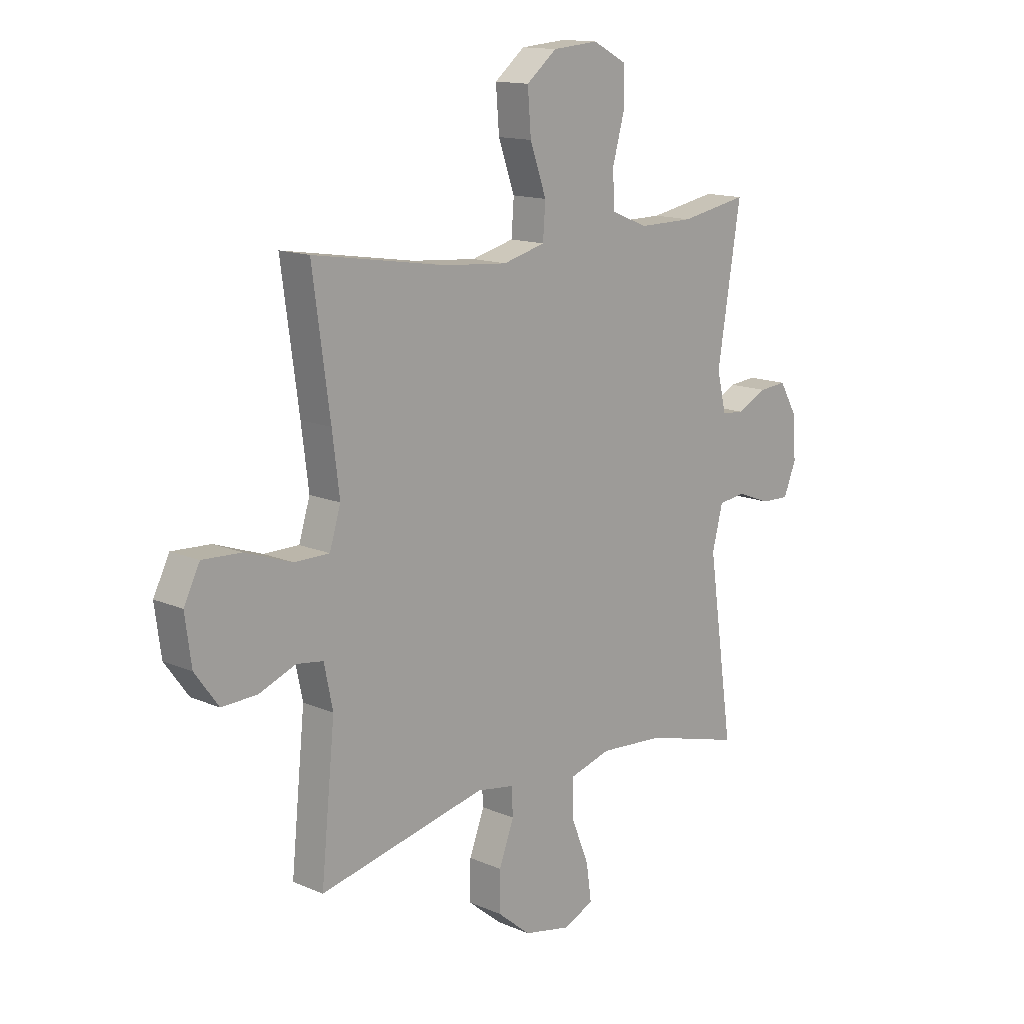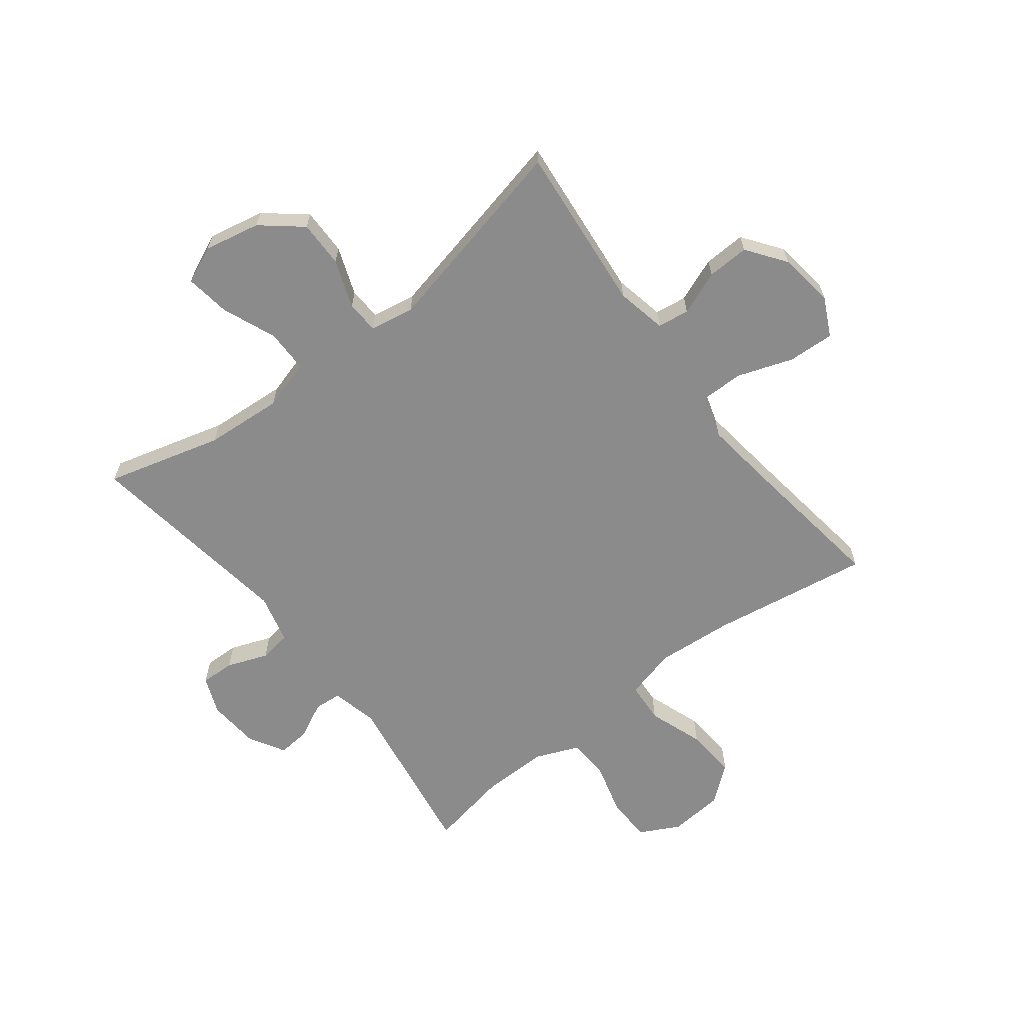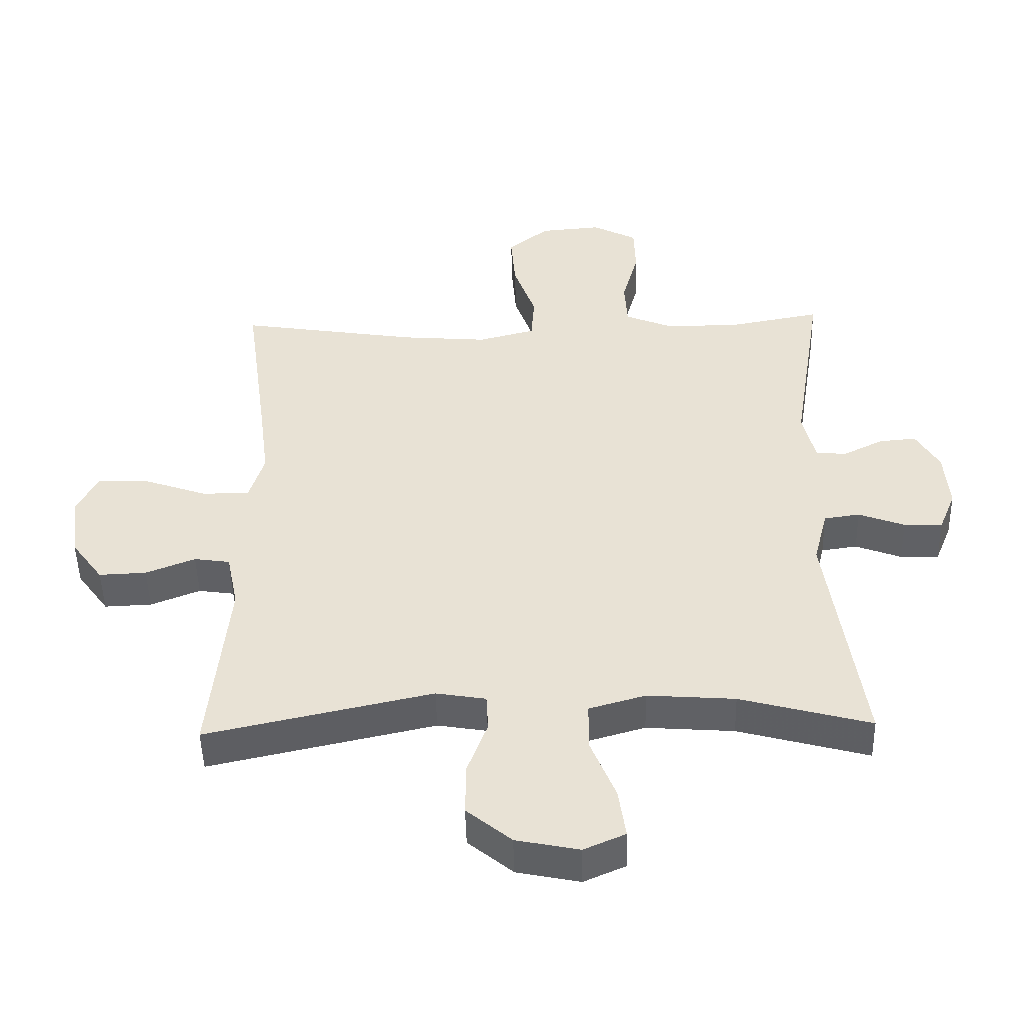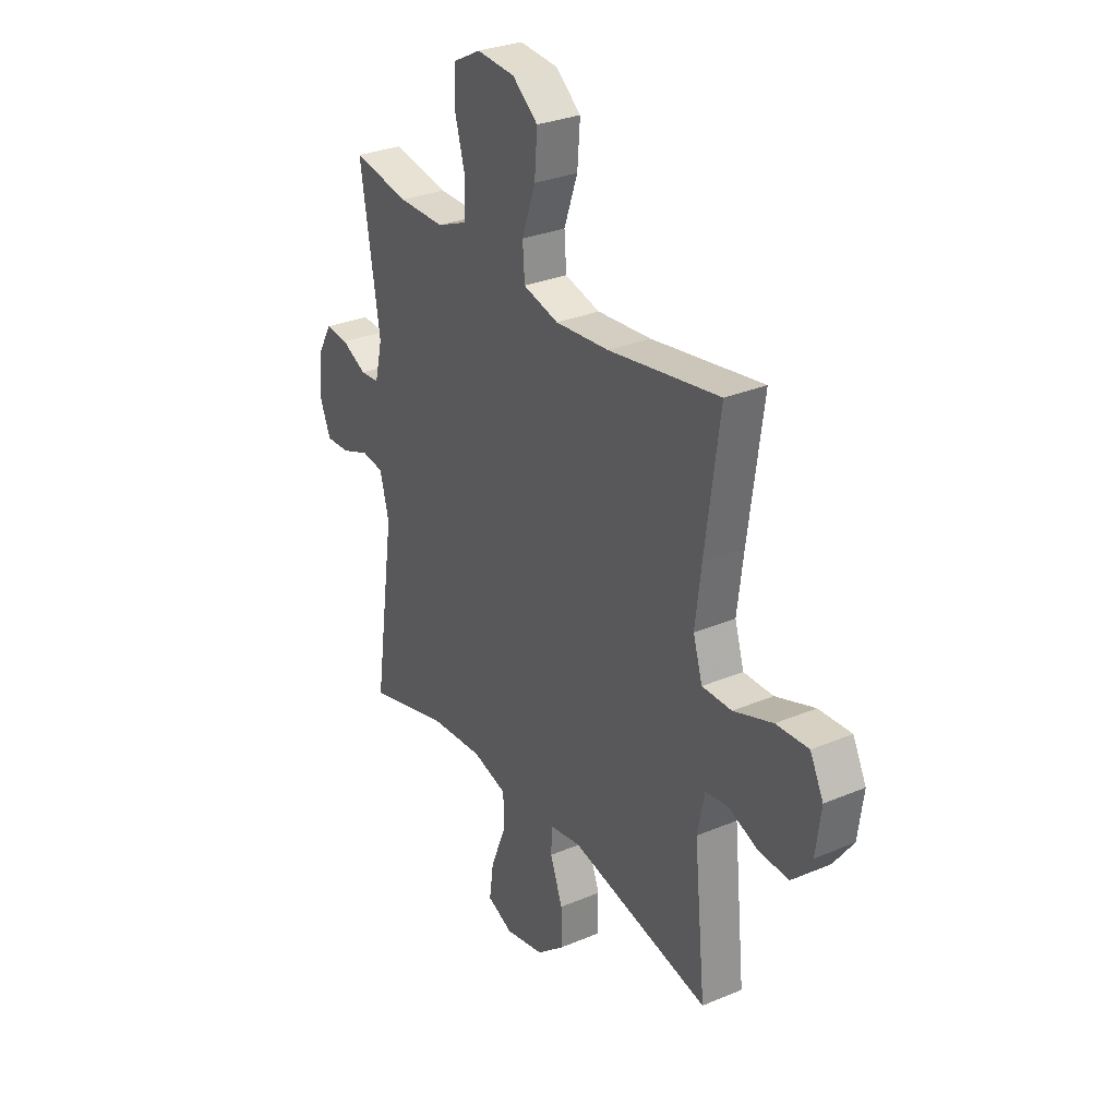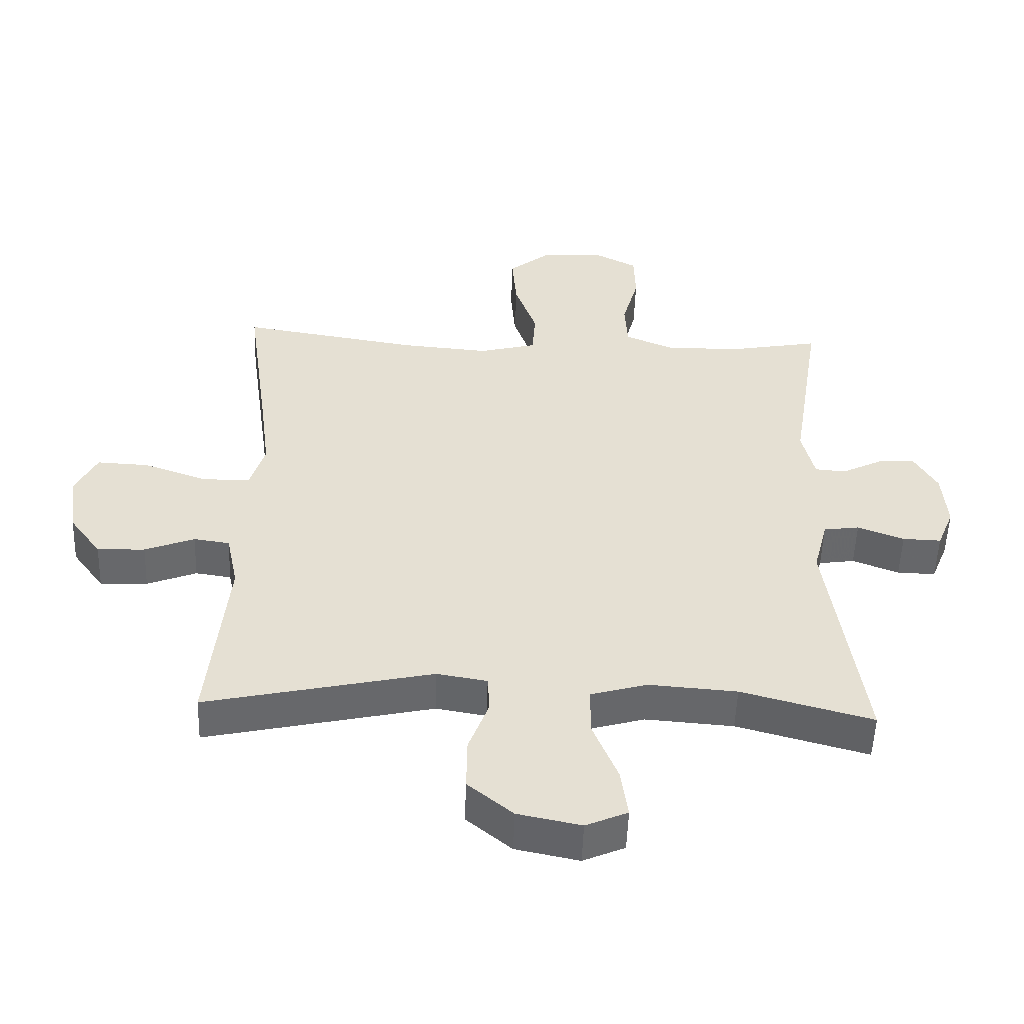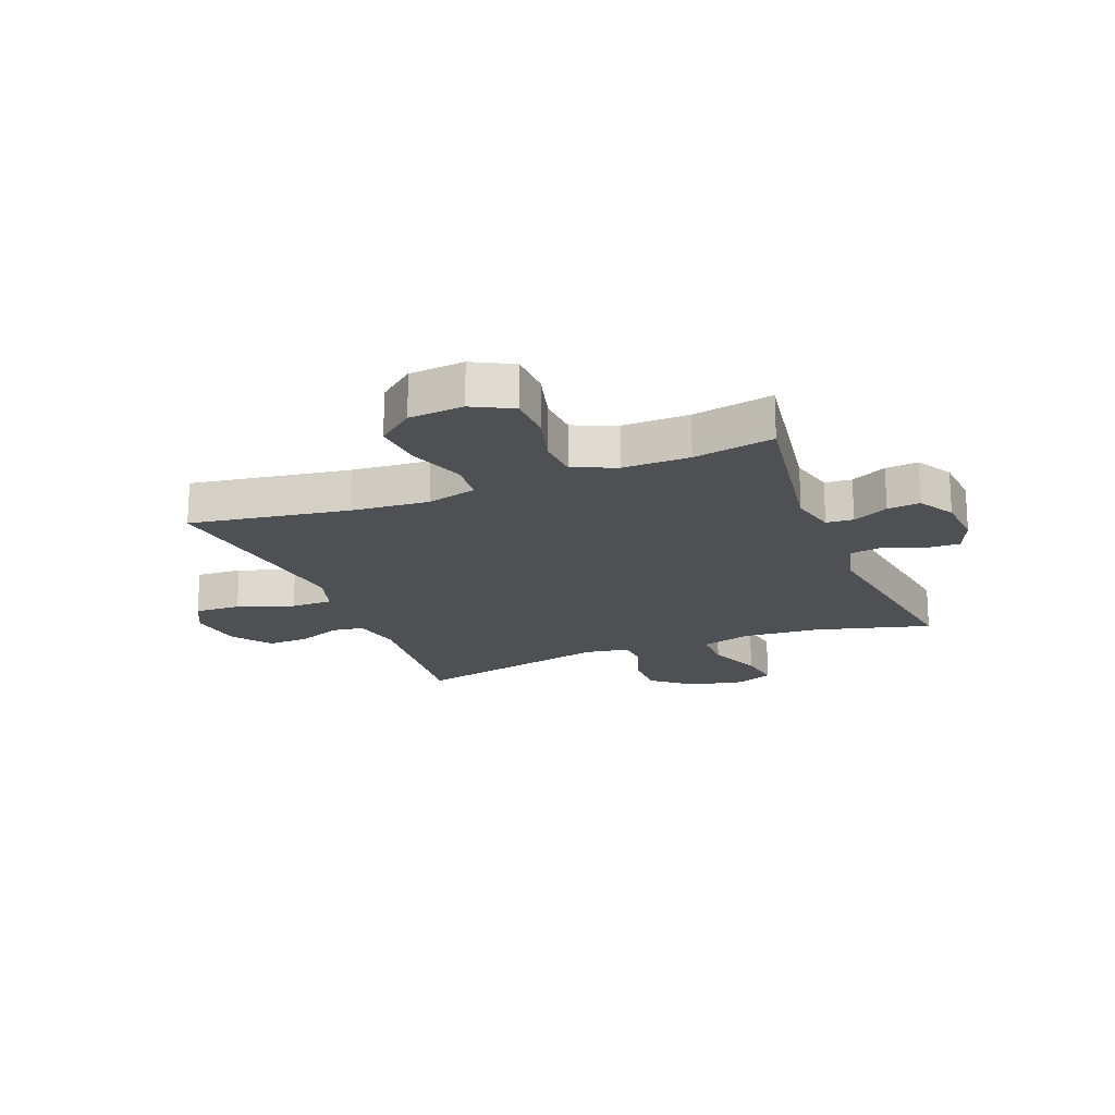
<metadata>
{"format":"obj","ext":"obj","renderer":"f3d","projection":"perspective","resolution":1024,"background":"white","views":[{"elev":14.0,"azim":-46.2,"up":"+Z"},{"elev":-64.0,"azim":-142.3,"up":"+Y"},{"elev":-48.4,"azim":1.4,"up":"+Z"},{"elev":29.9,"azim":-121.6,"up":"+Z"},{"elev":-52.4,"azim":-2.0,"up":"+Z"},{"elev":-19.1,"azim":21.6,"up":"+Y"}]}
</metadata>
<code>
v 0.5 0.07 -0.5
v 0.299 0.07 -0.445
v 0.164 0.07 -0.435
v 0.077 0.07 -0.46
v 0.077 0.07 -0.535
v 0.115 0.07 -0.629
v 0.126 0.07 -0.706
v 0.062 0.07 -0.734
v -0.035 0.07 -0.714
v -0.104 0.07 -0.657
v -0.103 0.07 -0.576
v -0.072 0.07 -0.493
v -0.075 0.07 -0.436
v -0.152 0.07 -0.423
v -0.5 0.07 -0.5
v -0.471 0.07 -0.21
v -0.489 0.07 -0.123
v -0.544 0.07 -0.115
v -0.62 0.07 -0.145
v -0.693 0.07 -0.148
v -0.742 0.07 -0.081
v -0.755 0.07 0.016
v -0.722 0.07 0.082
v -0.642 0.07 0.078
v -0.545 0.07 0.044
v -0.472 0.07 0.044
v -0.449 0.07 0.119
v -0.464 0.07 0.238
v -0.5 0.07 0.5
v -0.224 0.07 0.456
v -0.09 0.07 0.445
v -0.002 0.07 0.468
v 0.003 0.07 0.539
v -0.031 0.07 0.635
v -0.038 0.07 0.723
v 0.025 0.07 0.774
v 0.12 0.07 0.782
v 0.189 0.07 0.746
v 0.191 0.07 0.668
v 0.166 0.07 0.577
v 0.17 0.07 0.504
v 0.245 0.07 0.473
v 0.36 0.07 0.474
v 0.5 0.07 0.5
v 0.452 0.07 0.199
v 0.471 0.07 0.119
v 0.518 0.07 0.115
v 0.58 0.07 0.146
v 0.637 0.07 0.151
v 0.673 0.07 0.089
v 0.68 0.07 -0.002
v 0.654 0.07 -0.066
v 0.595 0.07 -0.064
v 0.524 0.07 -0.037
v 0.469 0.07 -0.045
v 0.447 0.07 -0.131
v 0.5 0 -0.5
v 0.299 0 -0.445
v 0.164 0 -0.435
v 0.077 0 -0.46
v 0.077 0 -0.535
v 0.115 0 -0.629
v 0.126 0 -0.706
v 0.062 0 -0.734
v -0.035 0 -0.714
v -0.104 0 -0.657
v -0.103 0 -0.576
v -0.072 0 -0.493
v -0.075 0 -0.436
v -0.152 0 -0.423
v -0.5 0 -0.5
v -0.471 0 -0.21
v -0.489 0 -0.123
v -0.544 0 -0.115
v -0.62 0 -0.145
v -0.693 0 -0.148
v -0.742 0 -0.081
v -0.755 0 0.016
v -0.722 0 0.082
v -0.642 0 0.078
v -0.545 0 0.044
v -0.472 0 0.044
v -0.449 0 0.119
v -0.464 0 0.238
v -0.5 0 0.5
v -0.224 0 0.456
v -0.09 0 0.445
v -0.002 0 0.468
v 0.003 0 0.539
v -0.031 0 0.635
v -0.038 0 0.723
v 0.025 0 0.774
v 0.12 0 0.782
v 0.189 0 0.746
v 0.191 0 0.668
v 0.166 0 0.577
v 0.17 0 0.504
v 0.245 0 0.473
v 0.36 0 0.474
v 0.5 0 0.5
v 0.452 0 0.199
v 0.471 0 0.119
v 0.518 0 0.115
v 0.58 0 0.146
v 0.637 0 0.151
v 0.673 0 0.089
v 0.68 0 -0.002
v 0.654 0 -0.066
v 0.595 0 -0.064
v 0.524 0 -0.037
v 0.469 0 -0.045
v 0.447 0 -0.131
f 52 53 54
f 51 52 54
f 50 51 54
f 49 50 54
f 48 49 54
f 47 48 54
f 46 47 54 55
f 45 46 55 56
f 43 44 45
f 42 43 45 56
f 38 39 40
f 37 38 40
f 36 37 40
f 35 36 40
f 34 35 40
f 33 34 40
f 32 33 40 41
f 56 1 2
f 42 56 2
f 41 42 2
f 32 41 2
f 31 32 2
f 23 24 25
f 22 23 25
f 21 22 25
f 20 21 25
f 19 20 25
f 18 19 25
f 17 18 25 26
f 16 17 26 27
f 14 15 16
f 13 14 16 27
f 10 11 12
f 9 10 12
f 8 9 12
f 7 8 12
f 6 7 12
f 5 6 12
f 4 5 12 13
f 13 27 28
f 4 13 28
f 3 4 28
f 2 3 28
f 31 2 28
f 30 31 28
f 28 29 30
f 110 109 108
f 110 108 107
f 110 107 106
f 110 106 105
f 110 105 104
f 110 104 103
f 111 110 103 102
f 112 111 102 101
f 101 100 99
f 112 101 99 98
f 96 95 94
f 96 94 93
f 96 93 92
f 96 92 91
f 96 91 90
f 96 90 89
f 97 96 89 88
f 58 57 112
f 58 112 98
f 58 98 97
f 58 97 88
f 58 88 87
f 81 80 79
f 81 79 78
f 81 78 77
f 81 77 76
f 81 76 75
f 81 75 74
f 82 81 74 73
f 83 82 73 72
f 72 71 70
f 83 72 70 69
f 68 67 66
f 68 66 65
f 68 65 64
f 68 64 63
f 68 63 62
f 68 62 61
f 69 68 61 60
f 84 83 69
f 84 69 60
f 84 60 59
f 84 59 58
f 84 58 87
f 84 87 86
f 86 85 84
f 1 57 58 2
f 2 58 59 3
f 3 59 60 4
f 4 60 61 5
f 5 61 62 6
f 6 62 63 7
f 7 63 64 8
f 8 64 65 9
f 9 65 66 10
f 10 66 67 11
f 11 67 68 12
f 12 68 69 13
f 13 69 70 14
f 14 70 71 15
f 15 71 72 16
f 16 72 73 17
f 17 73 74 18
f 18 74 75 19
f 19 75 76 20
f 20 76 77 21
f 21 77 78 22
f 22 78 79 23
f 23 79 80 24
f 24 80 81 25
f 25 81 82 26
f 26 82 83 27
f 27 83 84 28
f 28 84 85 29
f 29 85 86 30
f 30 86 87 31
f 31 87 88 32
f 32 88 89 33
f 33 89 90 34
f 34 90 91 35
f 35 91 92 36
f 36 92 93 37
f 37 93 94 38
f 38 94 95 39
f 39 95 96 40
f 40 96 97 41
f 41 97 98 42
f 42 98 99 43
f 43 99 100 44
f 44 100 101 45
f 45 101 102 46
f 46 102 103 47
f 47 103 104 48
f 48 104 105 49
f 49 105 106 50
f 50 106 107 51
f 51 107 108 52
f 52 108 109 53
f 53 109 110 54
f 54 110 111 55
f 55 111 112 56
f 56 112 57 1

</code>
